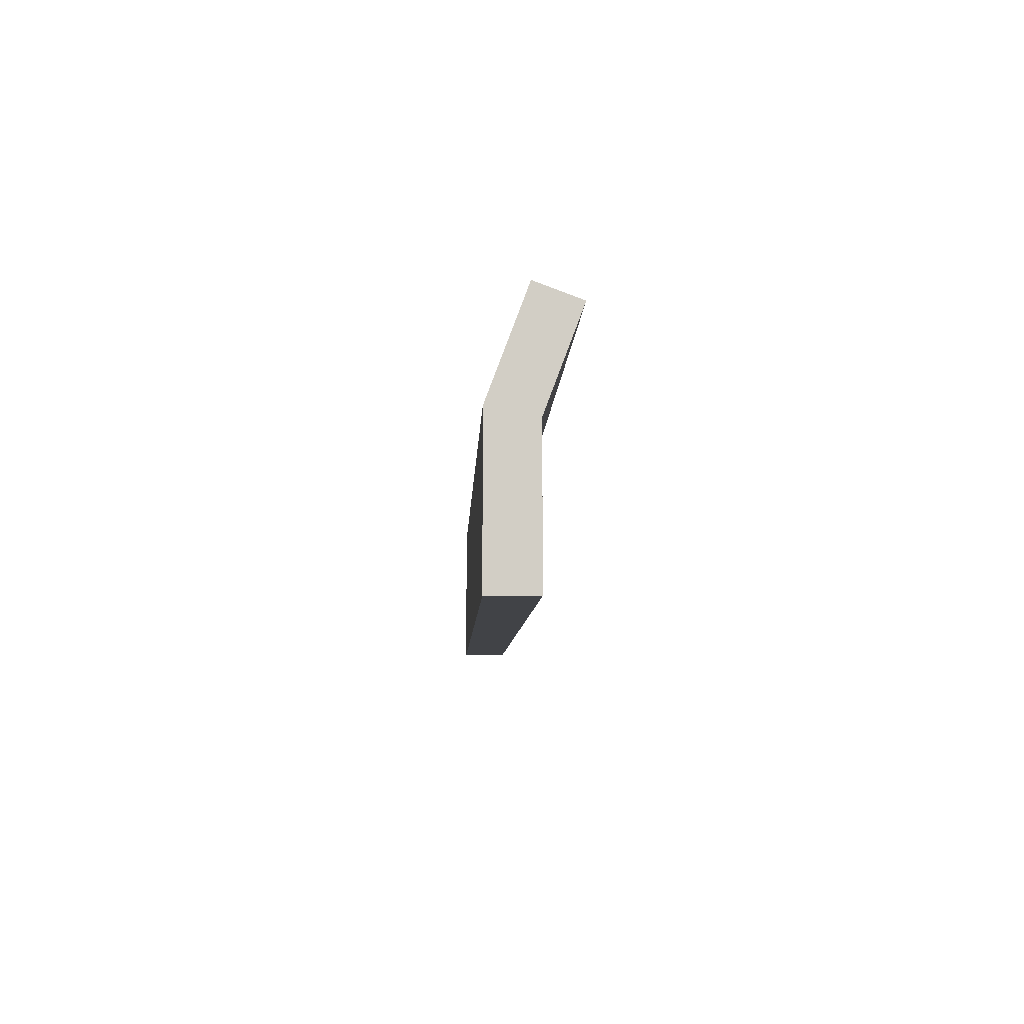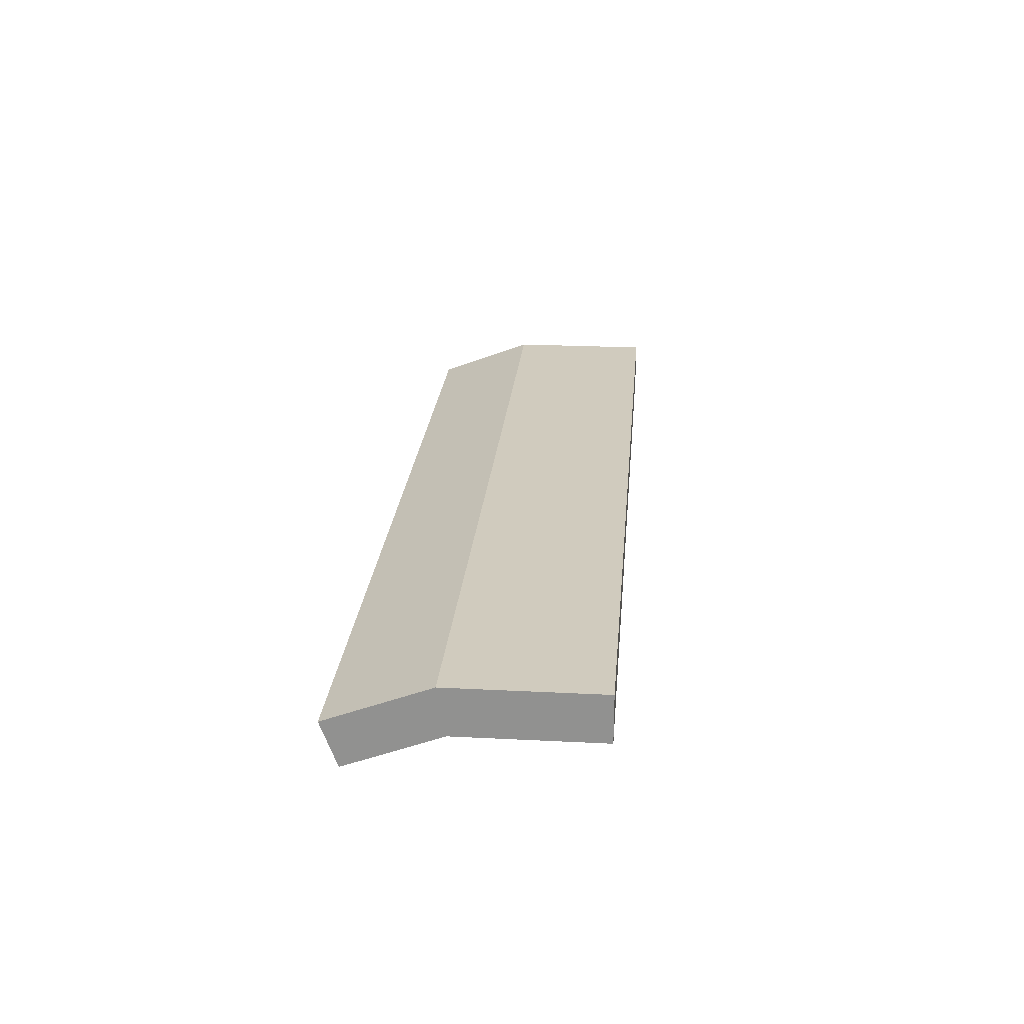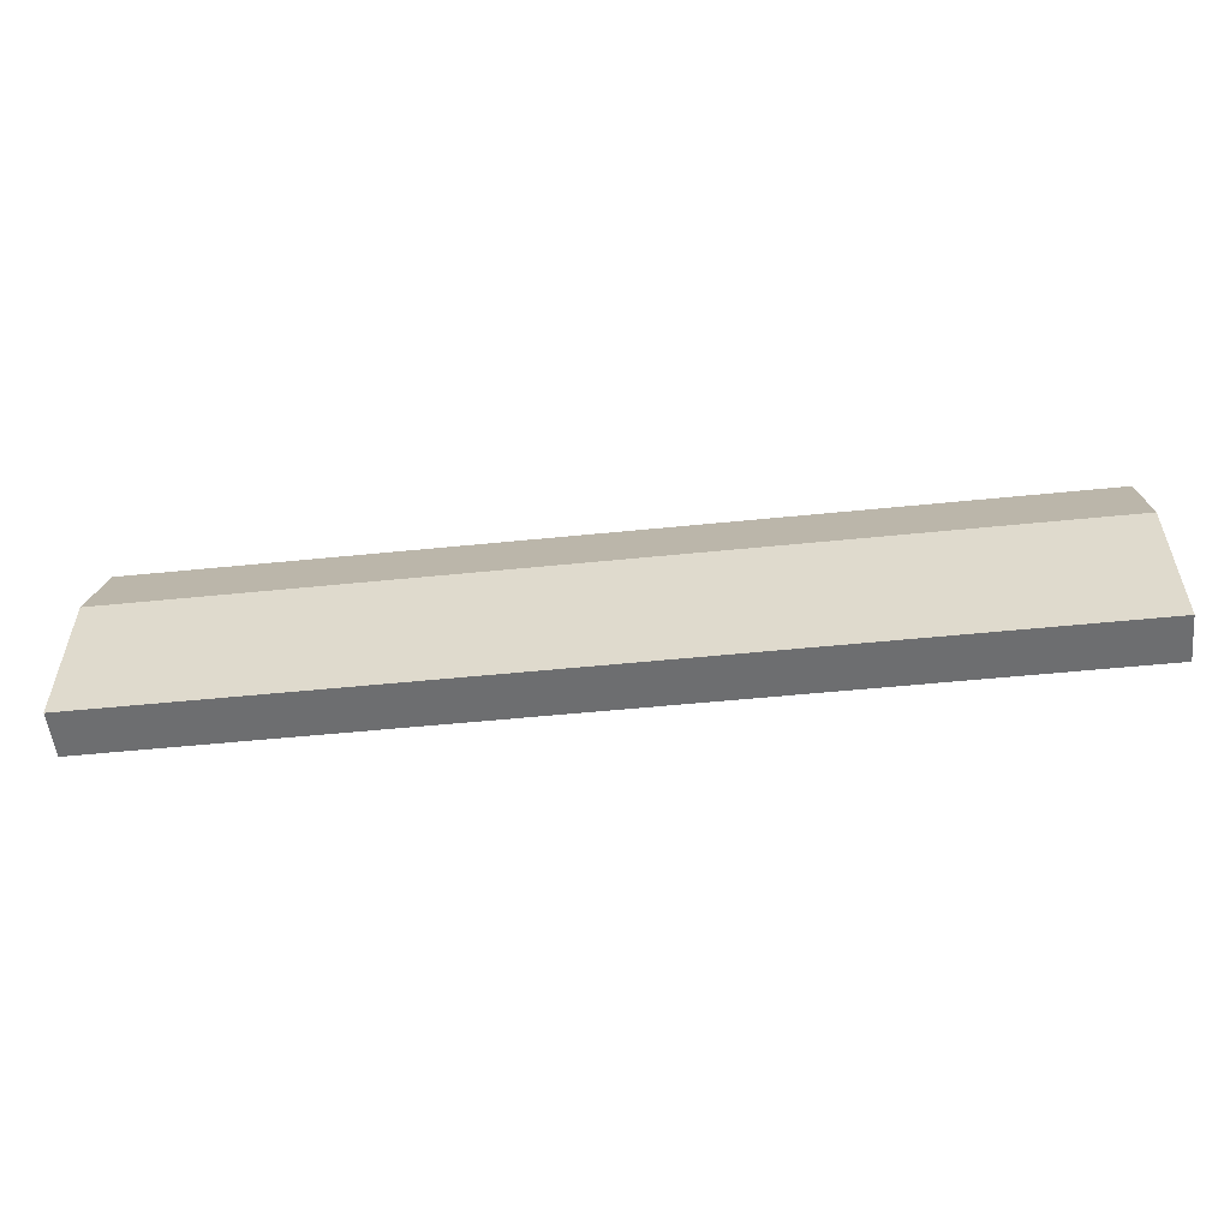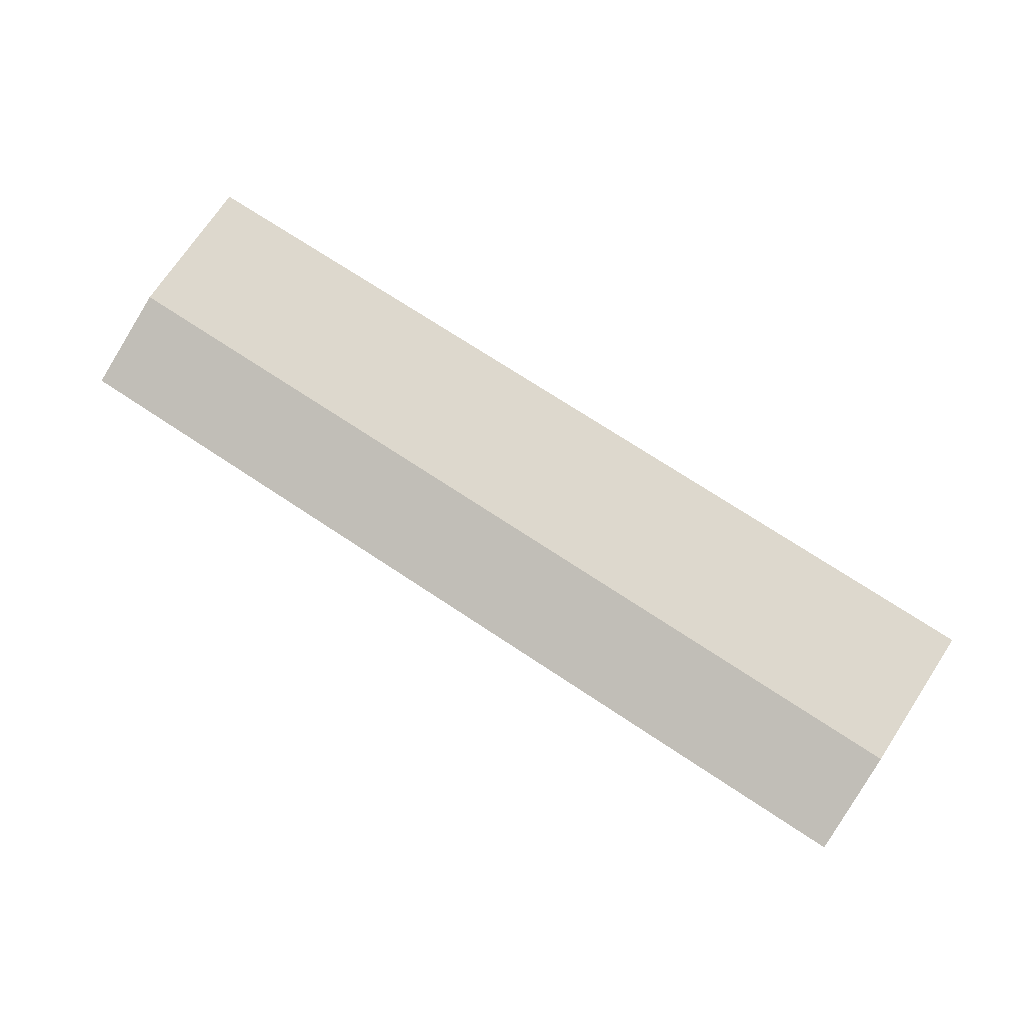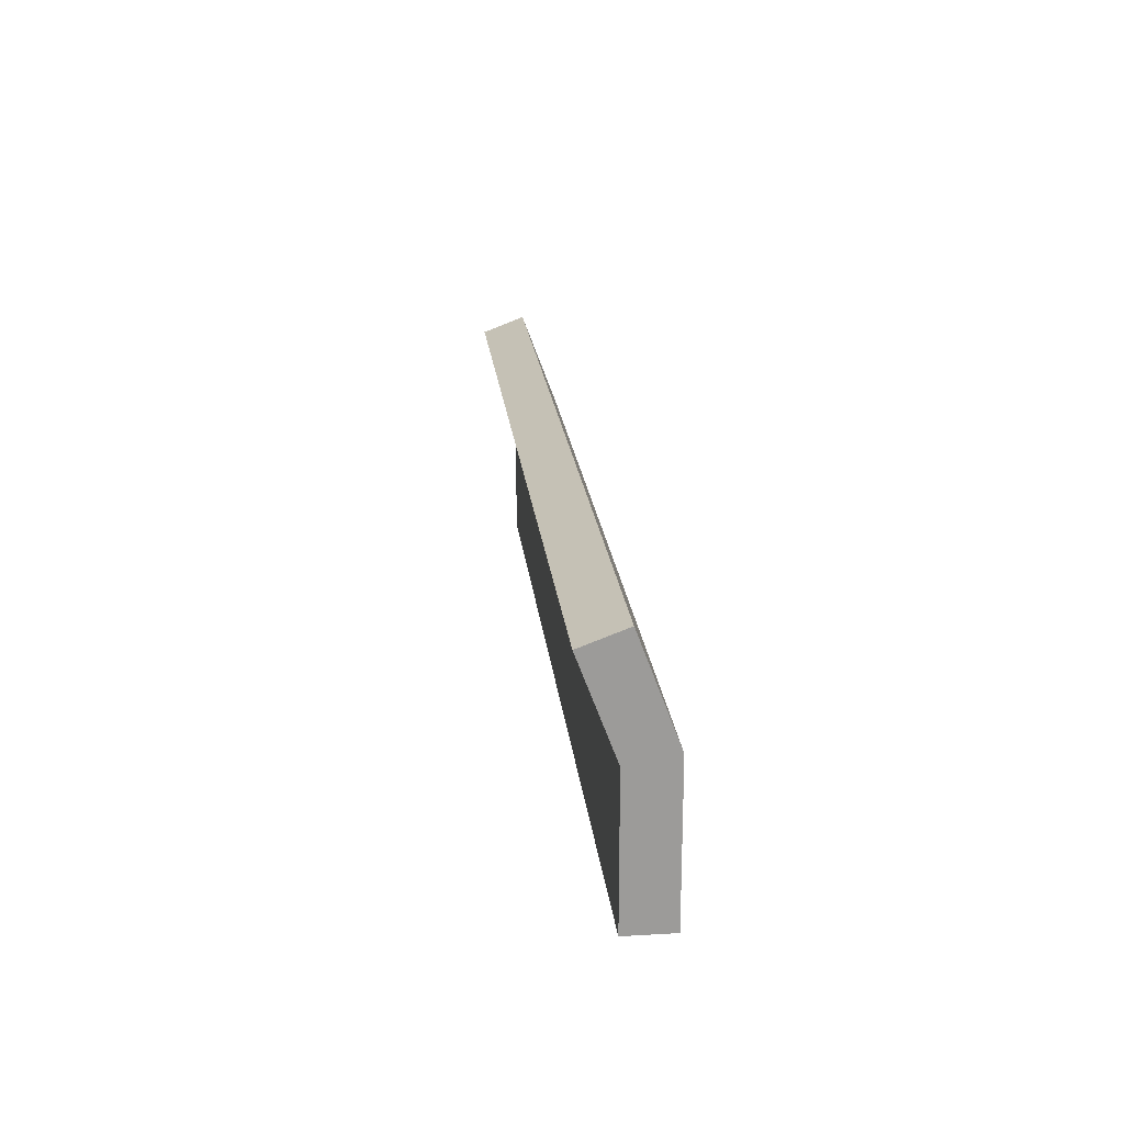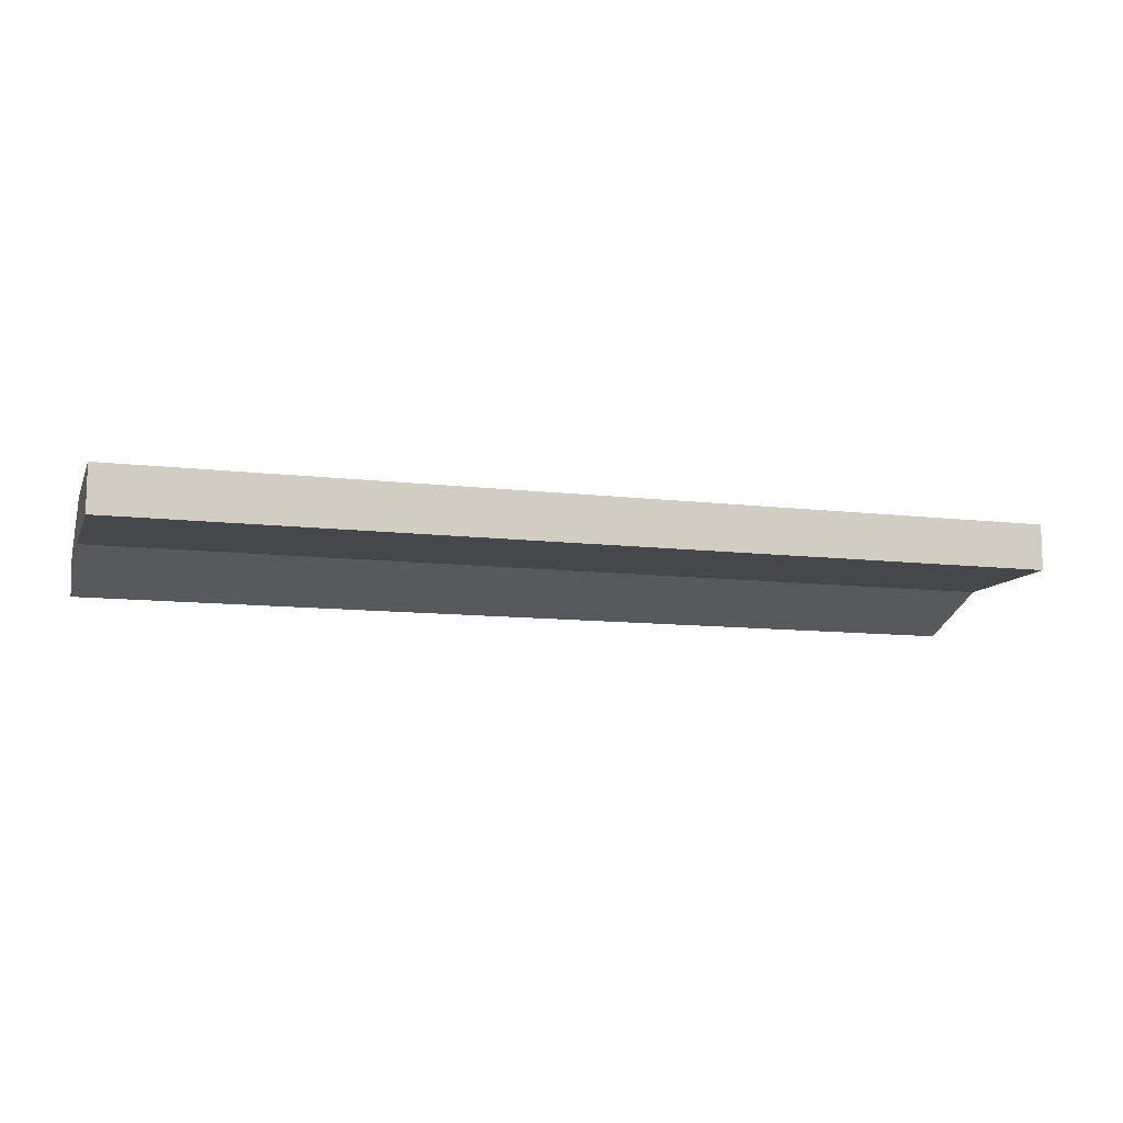
<metadata>
{"format":"obj","ext":"obj","renderer":"f3d","projection":"perspective","resolution":1024,"background":"white","views":[{"elev":-7.3,"azim":87.8,"up":"+Y"},{"elev":23.4,"azim":-85.1,"up":"+Z"},{"elev":-54.3,"azim":6.1,"up":"+Y"},{"elev":72.2,"azim":-146.5,"up":"+Z"},{"elev":20.5,"azim":-95.9,"up":"+Y"},{"elev":-10.4,"azim":-17.0,"up":"+Z"}]}
</metadata>
<code>
g wall_y16_x8_doorFrame_tall_COL2
v -24 16.35 0.1863
v -4 16.35 0.1863
v -4 14.18 1
v -24 14.18 1
v -24 14.18 1
v -4 14.18 1
v -4 10.98 1
v -24 10.98 1
v -24 16 -0.75
v -24 14 1.907e-06
v -4 14 1.907e-06
v -4 16 -0.75
v -24 14 1.907e-06
v -24 10.98 1.907e-06
v -4 10.98 1.907e-06
v -4 14 1.907e-06
v -24 16 -0.75
v -4 16 -0.75
v -4 16.35 0.1863
v -24 16.35 0.1863
v -4 16 -0.75
v -4 14 1.907e-06
v -4 14.18 1
v -4 16.35 0.1863
v -24 14 1.907e-06
v -24 16 -0.75
v -24 16.35 0.1863
v -24 14.18 1
v -4 14 1.907e-06
v -4 10.98 1.907e-06
v -4 10.98 1
v -4 14.18 1
v -4 10.98 1.907e-06
v -24 10.98 1.907e-06
v -24 10.98 1
v -4 10.98 1
v -24 10.98 1.907e-06
v -24 14 1.907e-06
v -24 14.18 1
v -24 10.98 1
g wall_y16_x8_doorFrame_tall_COL2_0
f 3 2 1
f 4 3 1
f 7 6 5
f 8 7 5
f 11 10 9
f 12 11 9
f 15 14 13
f 16 15 13
f 19 18 17
f 20 19 17
f 23 22 21
f 24 23 21
f 27 26 25
f 28 27 25
f 31 30 29
f 32 31 29
f 35 34 33
f 36 35 33
f 39 38 37
f 40 39 37

</code>
